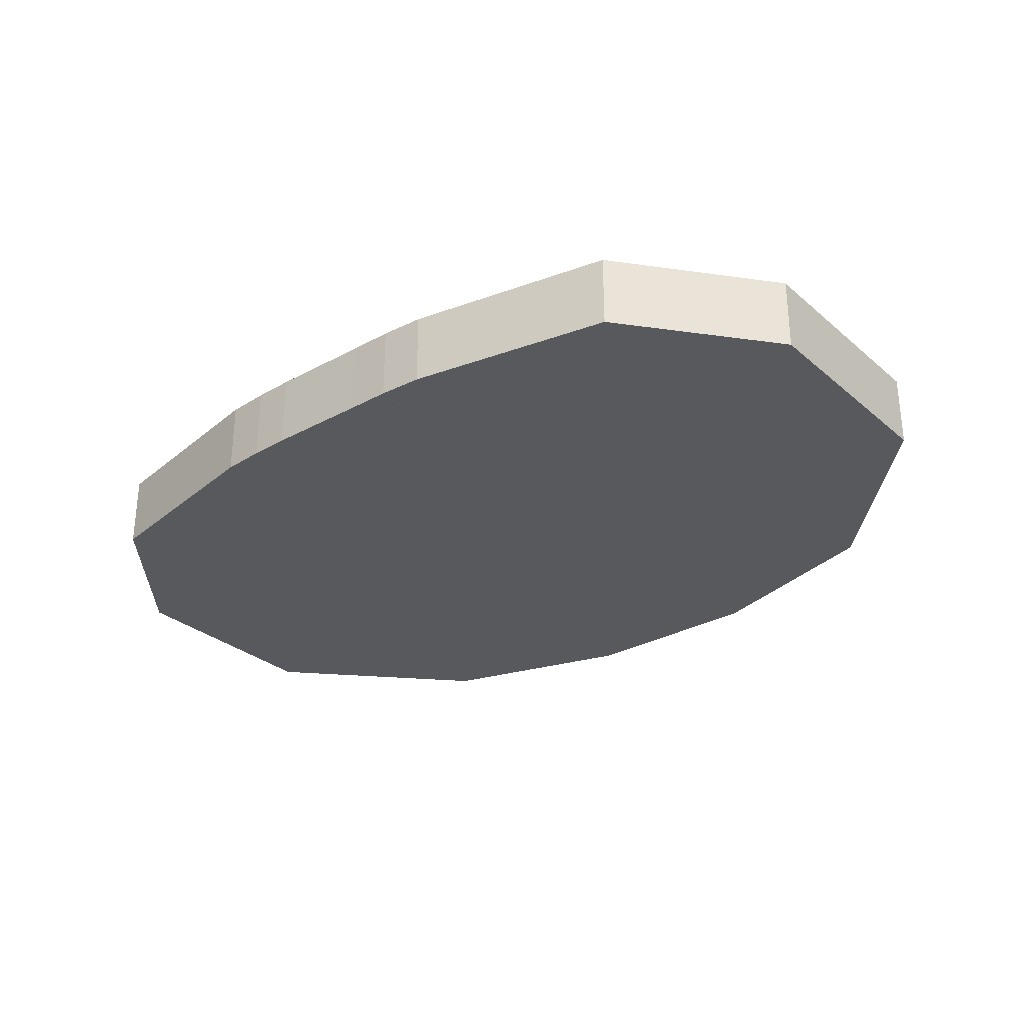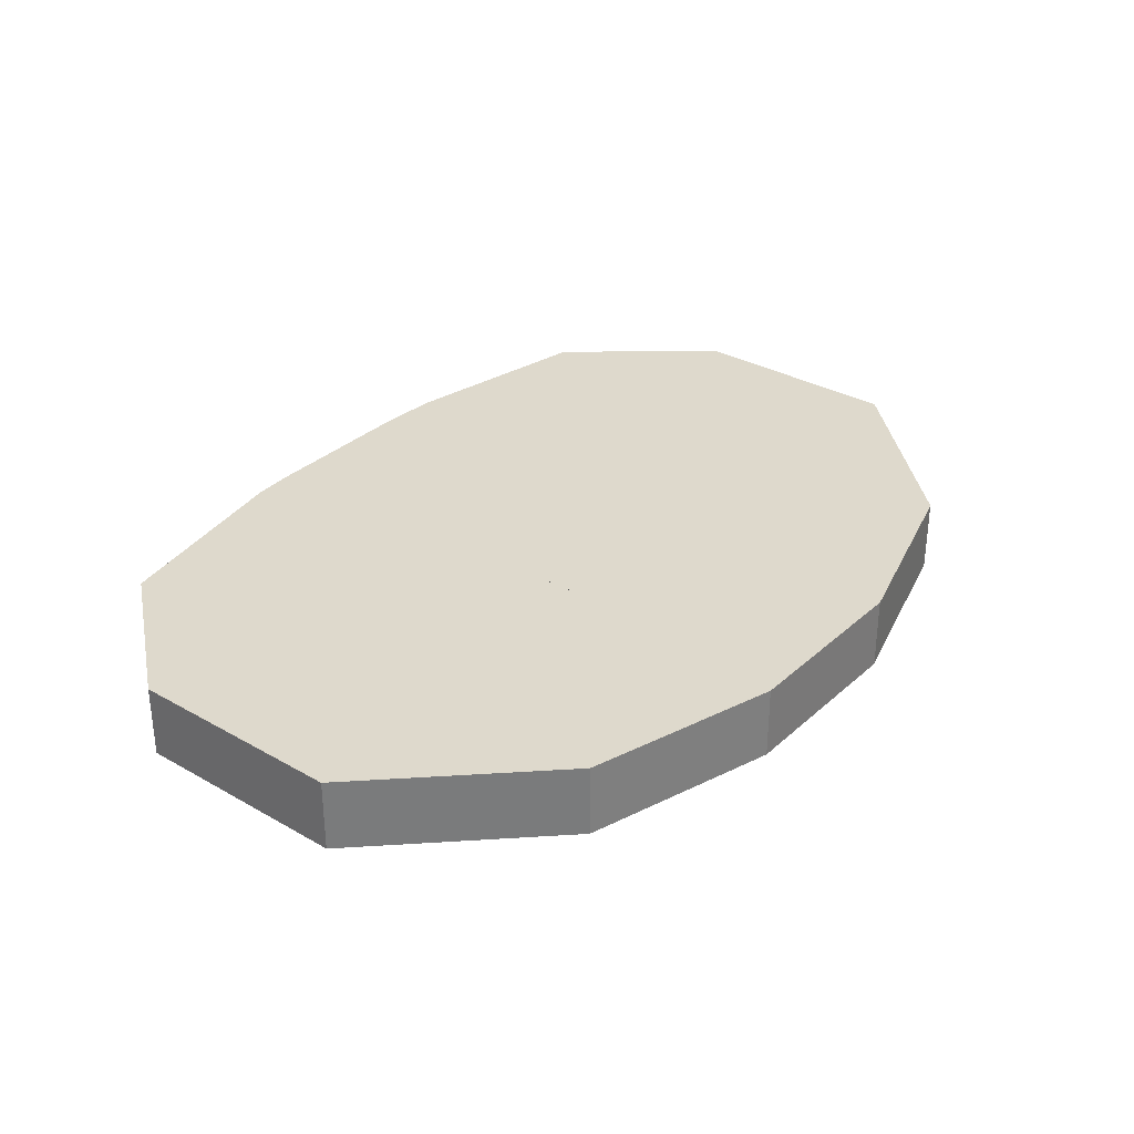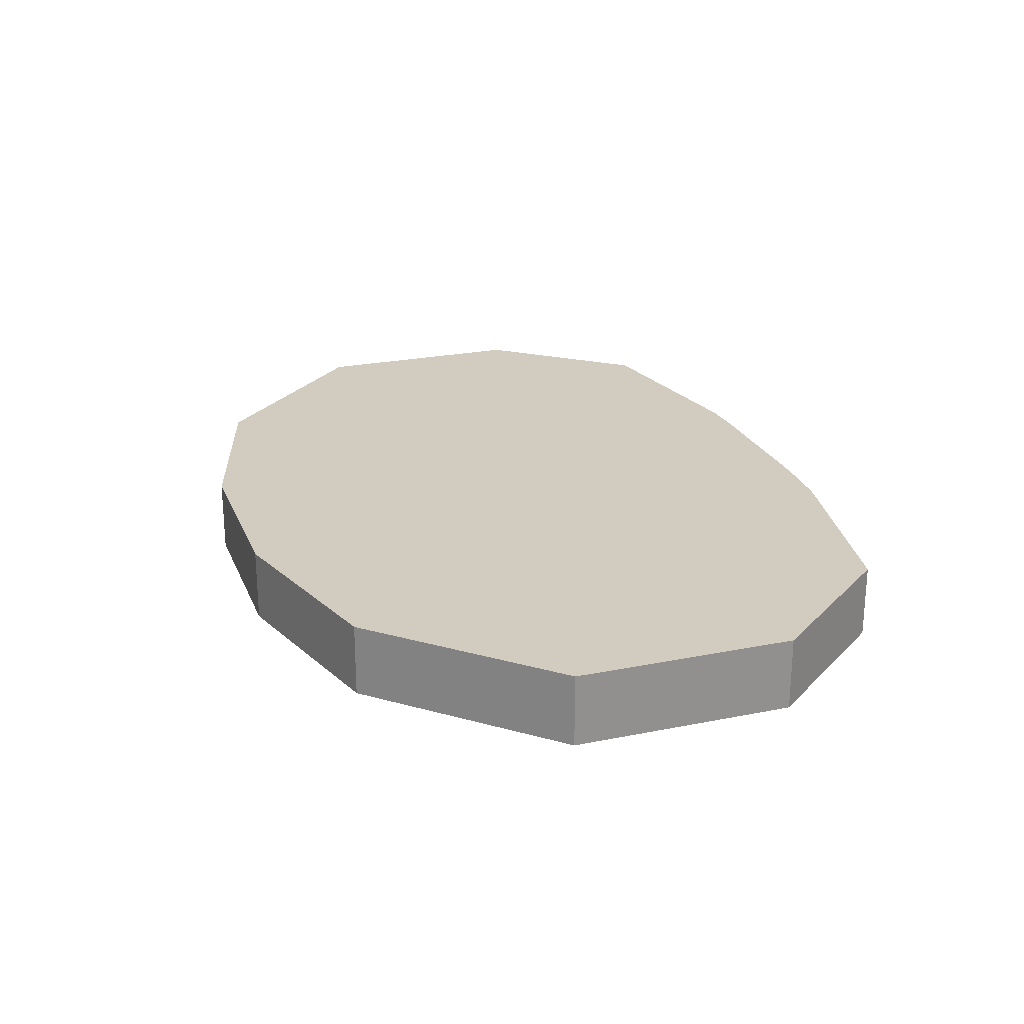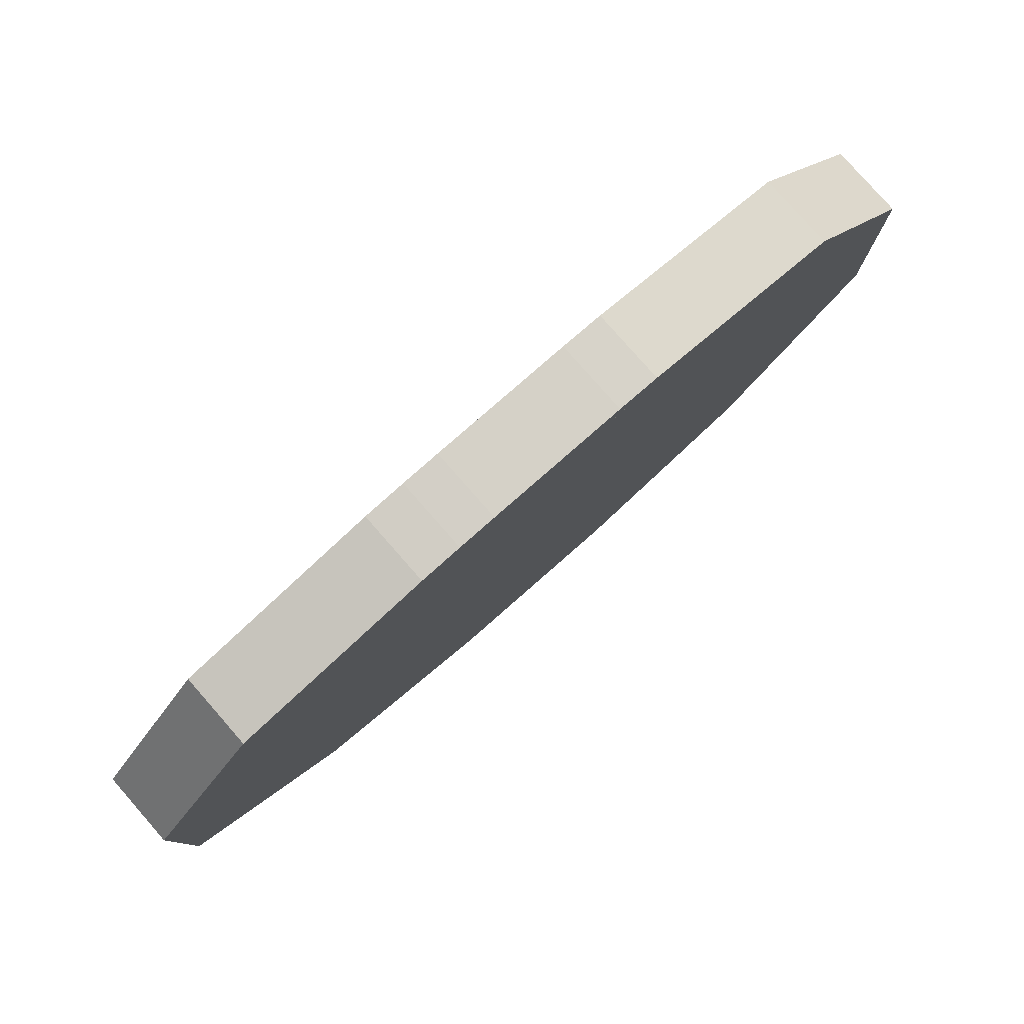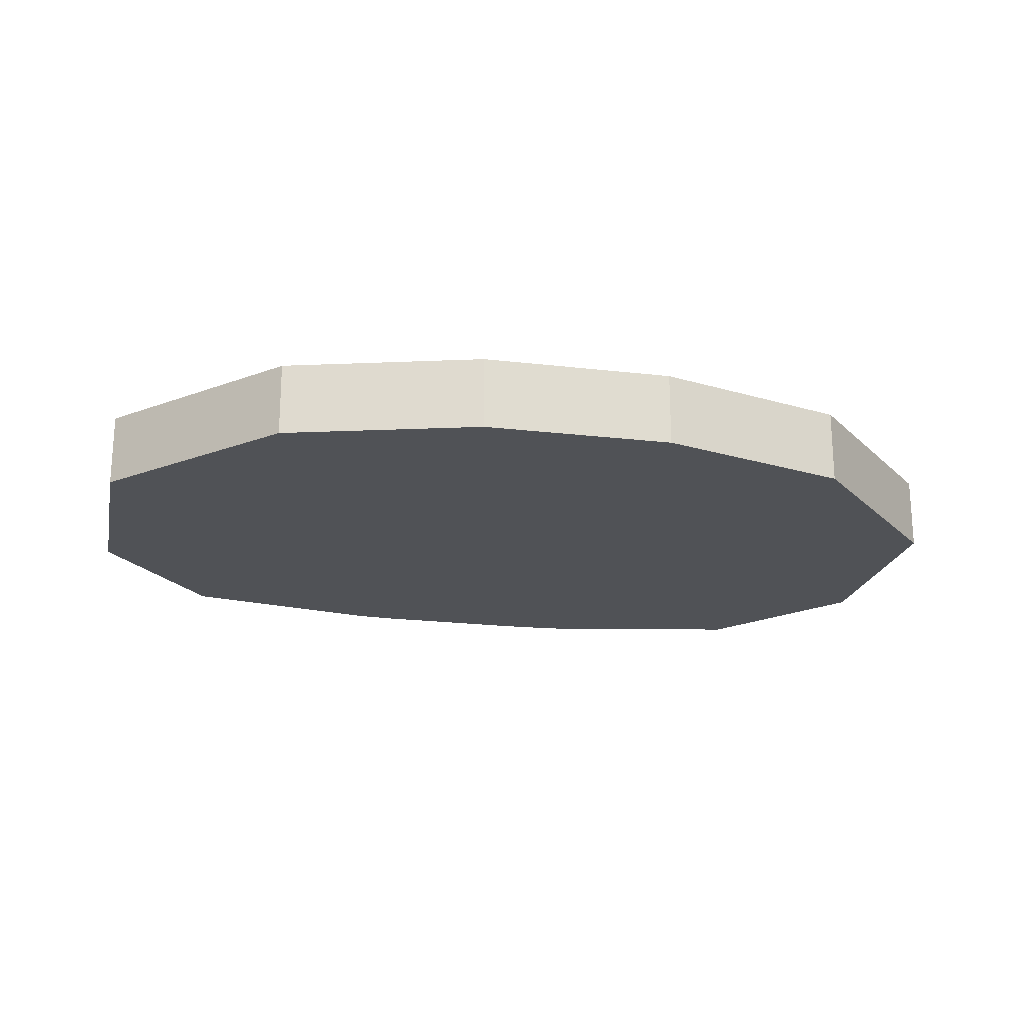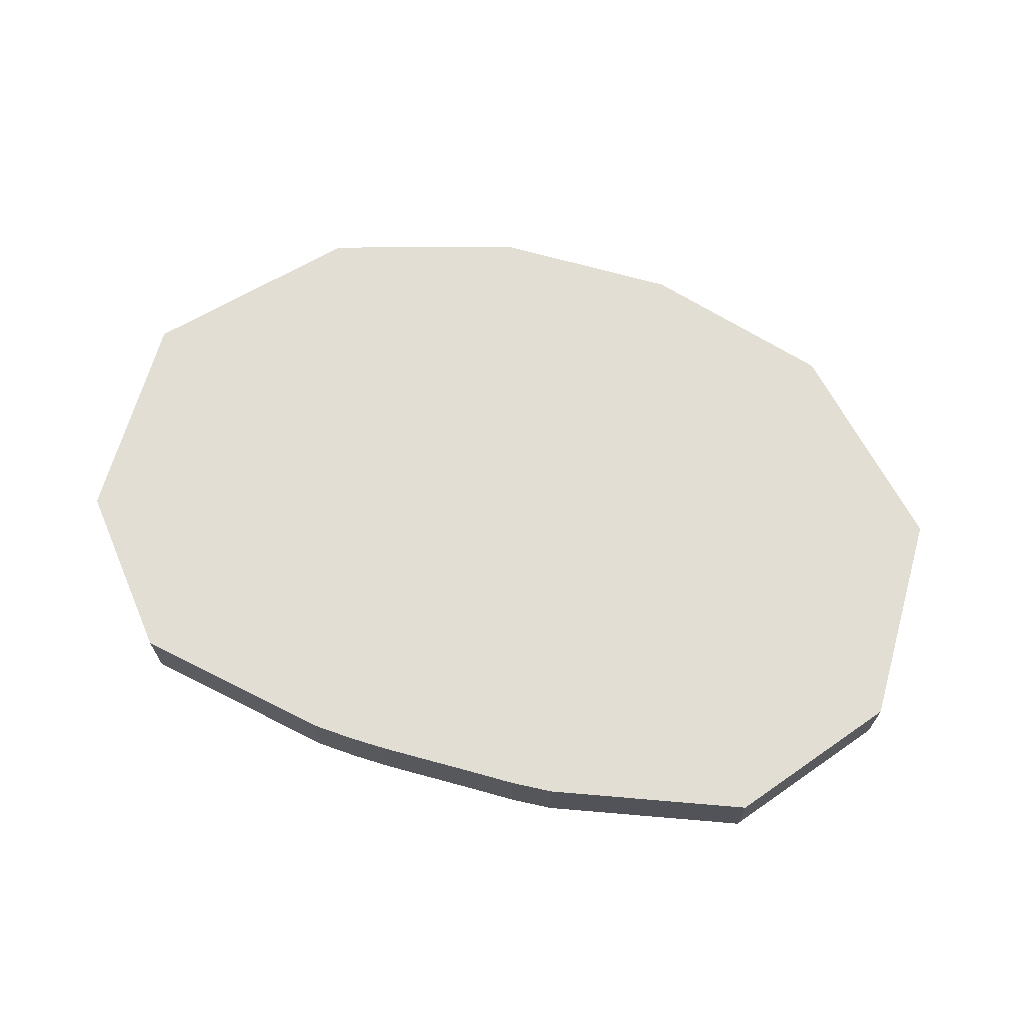
<metadata>
{"format":"obj","ext":"obj","renderer":"f3d","projection":"perspective","resolution":1024,"background":"white","views":[{"elev":-29.9,"azim":-140.9,"up":"+Z"},{"elev":32.0,"azim":-51.2,"up":"+Z"},{"elev":23.8,"azim":71.3,"up":"+Z"},{"elev":79.8,"azim":138.7,"up":"+Y"},{"elev":-20.9,"azim":-12.0,"up":"+Z"},{"elev":67.3,"azim":-164.1,"up":"+Z"}]}
</metadata>
<code>
o Cylinder
v -0.02361 -0.007133 0.001913
v -0.02361 0.004471 0.001913
v 0.02361 -0.007133 0.001913
v 0.02361 0.004471 0.001913
v -0.01517 -0.01591 0.001913
v 0.01517 -0.01591 0.001913
v -0.00499 -0.0189 0.001913
v 0.004986 -0.0189 0.001913
v -0.01751 0.01195 0.001913
v 0.0175 0.01195 0.001913
v -0.006939 0.01401 0.001913
v 0.006935 0.01401 0.001913
v -0.004727 0.01414 0.001913
v 0.004723 0.01415 0.001913
v -0.002518 0.01414 0.001913
v 0.0027 0.0142 0.001913
v -0.001351 -0.0032 0.001913
v -0.00192 0.0128 0.001913
v -0.001972 -0.01095 0.001913
v 0.001373 -0.0032 0.001913
v 0.001929 0.0128 0.001913
v 0.001982 -0.01095 0.001913
v 0.01962 -0.0052 0.001913
v 0.01962 0.002885 0.001913
v 0.01374 -0.01132 0.001913
v 0.006567 -0.01258 0.001913
v 0.01537 0.008098 0.001913
v 0.009668 0.007536 0.001913
v 0.005456 0.00725 0.001913
v 0.003187 -0.002969 0.001913
v 0.003323 0.004045 0.001913
v 0.004057 -0.008489 0.001913
v -0.01979 -0.005277 0.001913
v -0.01979 0.002948 0.001913
v -0.0138 -0.0115 0.001913
v -0.006509 -0.01288 0.001913
v -0.01546 0.008251 0.001913
v -0.00963 0.007751 0.001913
v -0.005392 0.007466 0.001913
v -0.003117 -0.003014 0.001913
v -0.003252 0.004165 0.001913
v -0.003988 -0.008622 0.001913
v -0.005145 0.01314 0.001913
v -0.007196 0.01293 0.001913
v -0.003338 0.008746 0.001913
v -0.00932 0.00905 0.001913
v -0.017 0.01103 0.001913
v -0.01597 0.009176 0.001913
v -0.02266 0.00409 0.001913
v -0.004025 0.01293 0.001913
v -0.02074 0.003329 0.001913
v -0.002478 0.007621 0.001913
v -0.002368 0.01381 0.001913
v 0.004025 0.01295 0.001913
v 0.003387 0.008639 0.001913
v 0.005159 0.01311 0.001913
v 0.002507 0.01385 0.001913
v 0.01697 0.01099 0.001913
v 0.007202 0.01289 0.001913
v 0.0159 0.009061 0.001913
v 0.009344 0.008889 0.001913
v 0.02261 0.004075 0.001913
v 0.02062 0.003282 0.001913
v 0.02261 -0.00665 0.001913
v 0.01481 -0.01476 0.001913
v 0.02062 -0.005683 0.001913
v 0.0141 -0.01246 0.001913
v 0.006171 -0.01416 0.001913
v 0.005381 -0.01732 0.001913
v 0.003391 -0.009329 0.001913
v -0.01483 -0.01481 0.001913
v -0.01415 -0.0126 0.001913
v 0.004235 -0.01691 0.001913
v -0.004235 -0.01691 0.001913
v -0.00251 -0.005556 0.001913
v -0.006129 -0.01438 0.001913
v -0.02074 -0.005741 0.001913
v -0.003334 -0.009429 0.001913
v -0.005369 -0.01739 0.001913
v -0.02266 -0.006669 0.001913
v 0.002534 0.007497 0.001913
v 0.002567 -0.005505 0.001913
v 0.01536 0.001154 0.001913
v 0.01536 -0.003002 0.001913
v 0.01234 -0.006144 0.001913
v 0.005444 -0.007413 0.001913
v 0.01317 0.003833 0.001913
v 0.009387 0.004569 0.001913
v 0.005756 0.004695 0.001913
v 0.004104 0.001557 0.001913
v 0.004119 -0.004748 0.001913
v 0.0042 -0.001594 0.001913
v -0.01545 -0.003045 0.001913
v -0.01545 0.001182 0.001913
v -0.01237 -0.006242 0.001913
v -0.005409 -0.007634 0.001913
v -0.01322 0.003907 0.001913
v -0.009371 0.004656 0.001913
v -0.00572 0.004814 0.001913
v -0.004065 0.001592 0.001913
v -0.00408 -0.004823 0.001913
v -0.004161 -0.001617 0.001913
v -0.02361 -0.007133 -0.001913
v -0.02361 0.004471 -0.001913
v 0.02361 -0.007133 -0.001913
v 0.02361 0.004471 -0.001913
v -0.01517 -0.01591 -0.001913
v 0.01517 -0.01591 -0.001913
v -0.00499 -0.0189 -0.001913
v 0.004986 -0.0189 -0.001913
v -0.01751 0.01195 -0.001913
v 0.0175 0.01195 -0.001913
v -0.006939 0.01401 -0.001913
v 0.006935 0.01401 -0.001913
v -0.004727 0.01414 -0.001913
v 0.004723 0.01415 -0.001913
v -0.002518 0.01414 -0.001913
v 0.0027 0.0142 -0.001913
v -0.001351 -0.0032 -0.001913
v -0.00192 0.0128 -0.001913
v -0.001972 -0.01095 -0.001913
v 0.001373 -0.0032 -0.001913
v 0.001929 0.0128 -0.001913
v 0.001982 -0.01095 -0.001913
v 0.01962 -0.0052 -0.001913
v 0.01962 0.002885 -0.001913
v 0.01374 -0.01132 -0.001913
v 0.006567 -0.01258 -0.001913
v 0.01537 0.008098 -0.001913
v 0.009668 0.007536 -0.001913
v 0.005456 0.00725 -0.001913
v 0.003187 -0.002969 -0.001913
v 0.003323 0.004045 -0.001913
v 0.004057 -0.008489 -0.001913
v -0.01979 -0.005277 -0.001913
v -0.01979 0.002948 -0.001913
v -0.0138 -0.0115 -0.001913
v -0.006509 -0.01288 -0.001913
v -0.01546 0.008251 -0.001913
v -0.00963 0.007751 -0.001913
v -0.005392 0.007466 -0.001913
v -0.003117 -0.003014 -0.001913
v -0.003252 0.004165 -0.001913
v -0.003988 -0.008622 -0.001913
v -0.005145 0.01314 -0.001913
v -0.007196 0.01293 -0.001913
v -0.003338 0.008746 -0.001913
v -0.00932 0.00905 -0.001913
v -0.017 0.01103 -0.001913
v -0.01597 0.009176 -0.001913
v -0.02266 0.00409 -0.001913
v -0.004025 0.01293 -0.001913
v -0.02074 0.003329 -0.001913
v -0.002478 0.007621 -0.001913
v -0.002368 0.01381 -0.001913
v 0.004025 0.01295 -0.001913
v 0.003387 0.008639 -0.001913
v 0.005159 0.01311 -0.001913
v 0.002507 0.01385 -0.001913
v 0.01697 0.01099 -0.001913
v 0.007202 0.01289 -0.001913
v 0.0159 0.009061 -0.001913
v 0.009344 0.008889 -0.001913
v 0.02261 0.004075 -0.001913
v 0.02062 0.003282 -0.001913
v 0.02261 -0.00665 -0.001913
v 0.01481 -0.01476 -0.001913
v 0.02062 -0.005683 -0.001913
v 0.0141 -0.01246 -0.001913
v 0.006171 -0.01416 -0.001913
v 0.005381 -0.01732 -0.001913
v 0.003391 -0.009329 -0.001913
v -0.01483 -0.01481 -0.001913
v -0.01415 -0.0126 -0.001913
v 0.004235 -0.01691 -0.001913
v -0.004235 -0.01691 -0.001913
v -0.00251 -0.005556 -0.001913
v -0.006129 -0.01438 -0.001913
v -0.02074 -0.005741 -0.001913
v -0.003334 -0.009429 -0.001913
v -0.005369 -0.01739 -0.001913
v -0.02266 -0.006669 -0.001913
v 0.002534 0.007497 -0.001913
v 0.002567 -0.005505 -0.001913
v 0.01536 0.001154 -0.001913
v 0.01536 -0.003002 -0.001913
v 0.01234 -0.006144 -0.001913
v 0.005444 -0.007413 -0.001913
v 0.01317 0.003833 -0.001913
v 0.009387 0.004569 -0.001913
v 0.005756 0.004695 -0.001913
v 0.004104 0.001557 -0.001913
v 0.004119 -0.004748 -0.001913
v 0.0042 -0.001594 -0.001913
v -0.01545 -0.003045 -0.001913
v -0.01545 0.001182 -0.001913
v -0.01237 -0.006242 -0.001913
v -0.005409 -0.007634 -0.001913
v -0.01322 0.003907 -0.001913
v -0.009371 0.004656 -0.001913
v -0.00572 0.004814 -0.001913
v -0.004065 0.001592 -0.001913
v -0.00408 -0.004823 -0.001913
v -0.004161 -0.001617 -0.001913
f 20 22 70 82
f 74 7 8 73
f 45 46 38 39
f 18 17 20 21
f 17 19 22 20
f 66 63 24 23
f 61 55 29 28
f 68 67 25 26
f 81 82 30 31
f 63 60 27 24
f 60 61 28 27
f 55 81 31 29
f 67 66 23 25
f 70 68 26 32
f 37 34 94 97
f 51 77 33 34
f 7 74 79
f 72 76 36 35
f 46 48 37 38
f 18 50 43 45 52
f 78 75 40 42
f 48 51 34 37
f 77 72 35 33
f 52 45 39 41
f 54 14 16 57
f 18 21 57 16 15 53
f 9 2 49 47
f 47 49 51 48
f 44 47 48 46
f 43 44 46 45
f 13 11 44 43
f 11 9 47 44
f 75 52 41 40
f 50 13 43
f 50 18 53
f 13 50 53 15
f 21 54 57
f 12 14 56 59
f 14 54 56
f 59 56 55 61
f 10 12 59 58
f 58 59 61 60
f 4 10 58 62
f 62 58 60 63
f 3 4 62 64
f 64 62 63 66
f 65 64 66 67
f 6 3 64 65
f 69 65 67 68
f 8 6 65 69
f 69 73 8
f 22 73 69 68 70
f 19 74 73 22
f 76 78 42 36
f 17 18 52 75
f 19 17 75 78
f 74 19 78 76 79
f 71 79 76 72
f 5 7 79 71
f 80 71 72 77
f 1 5 71 80
f 49 80 77 51
f 2 1 80 49
f 54 21 81 55 56
f 82 70 32 30
f 21 20 82 81
f 30 32 91 92
f 89 90 92 91 86 85 84 83 87 88
f 97 94 93 95 96 101 102 100 99 98
f 23 24 83 84
f 31 30 92 90
f 38 37 97 98
f 25 23 84 85
f 32 26 86 91
f 39 38 98 99
f 26 25 85 86
f 41 39 99 100
f 24 27 87 83
f 42 40 102 101
f 27 28 88 87
f 34 33 93 94
f 40 41 100 102
f 28 29 89 88
f 33 35 95 93
f 36 42 101 96
f 29 31 90 89
f 35 36 96 95
f 122 184 172 124
f 176 175 110 109
f 147 141 140 148
f 120 123 122 119
f 119 122 124 121
f 168 125 126 165
f 163 130 131 157
f 170 128 127 169
f 183 133 132 184
f 165 126 129 162
f 162 129 130 163
f 157 131 133 183
f 169 127 125 168
f 172 134 128 170
f 139 199 196 136
f 153 136 135 179
f 109 181 176
f 174 137 138 178
f 148 140 139 150
f 120 154 147 145 152
f 180 144 142 177
f 150 139 136 153
f 179 135 137 174
f 154 143 141 147
f 156 159 118 116
f 120 155 117 118 159 123
f 111 149 151 104
f 149 150 153 151
f 146 148 150 149
f 145 147 148 146
f 115 145 146 113
f 113 146 149 111
f 177 142 143 154
f 152 145 115
f 152 155 120
f 115 117 155 152
f 123 159 156
f 114 161 158 116
f 116 158 156
f 161 163 157 158
f 112 160 161 114
f 160 162 163 161
f 106 164 160 112
f 164 165 162 160
f 105 166 164 106
f 166 168 165 164
f 167 169 168 166
f 108 167 166 105
f 171 170 169 167
f 110 171 167 108
f 171 110 175
f 124 172 170 171 175
f 121 124 175 176
f 178 138 144 180
f 119 177 154 120
f 121 180 177 119
f 176 181 178 180 121
f 173 174 178 181
f 107 173 181 109
f 182 179 174 173
f 103 182 173 107
f 151 153 179 182
f 104 151 182 103
f 156 158 157 183 123
f 184 132 134 172
f 123 183 184 122
f 132 194 193 134
f 191 190 189 185 186 187 188 193 194 192
f 199 200 201 202 204 203 198 197 195 196
f 125 186 185 126
f 133 192 194 132
f 140 200 199 139
f 127 187 186 125
f 134 193 188 128
f 141 201 200 140
f 128 188 187 127
f 143 202 201 141
f 126 185 189 129
f 144 203 204 142
f 129 189 190 130
f 136 196 195 135
f 142 204 202 143
f 130 190 191 131
f 135 195 197 137
f 138 198 203 144
f 131 191 192 133
f 137 197 198 138
f 5 107 109 7
f 15 117 115 13
f 4 106 112 10
f 7 109 110 8
f 9 111 104 2
f 2 104 103 1
f 16 118 117 15
f 10 112 114 12
f 3 105 106 4
f 11 113 111 9
f 6 108 105 3
f 12 114 116 14
f 1 103 107 5
f 13 115 113 11
f 8 110 108 6
f 14 116 118 16

</code>
